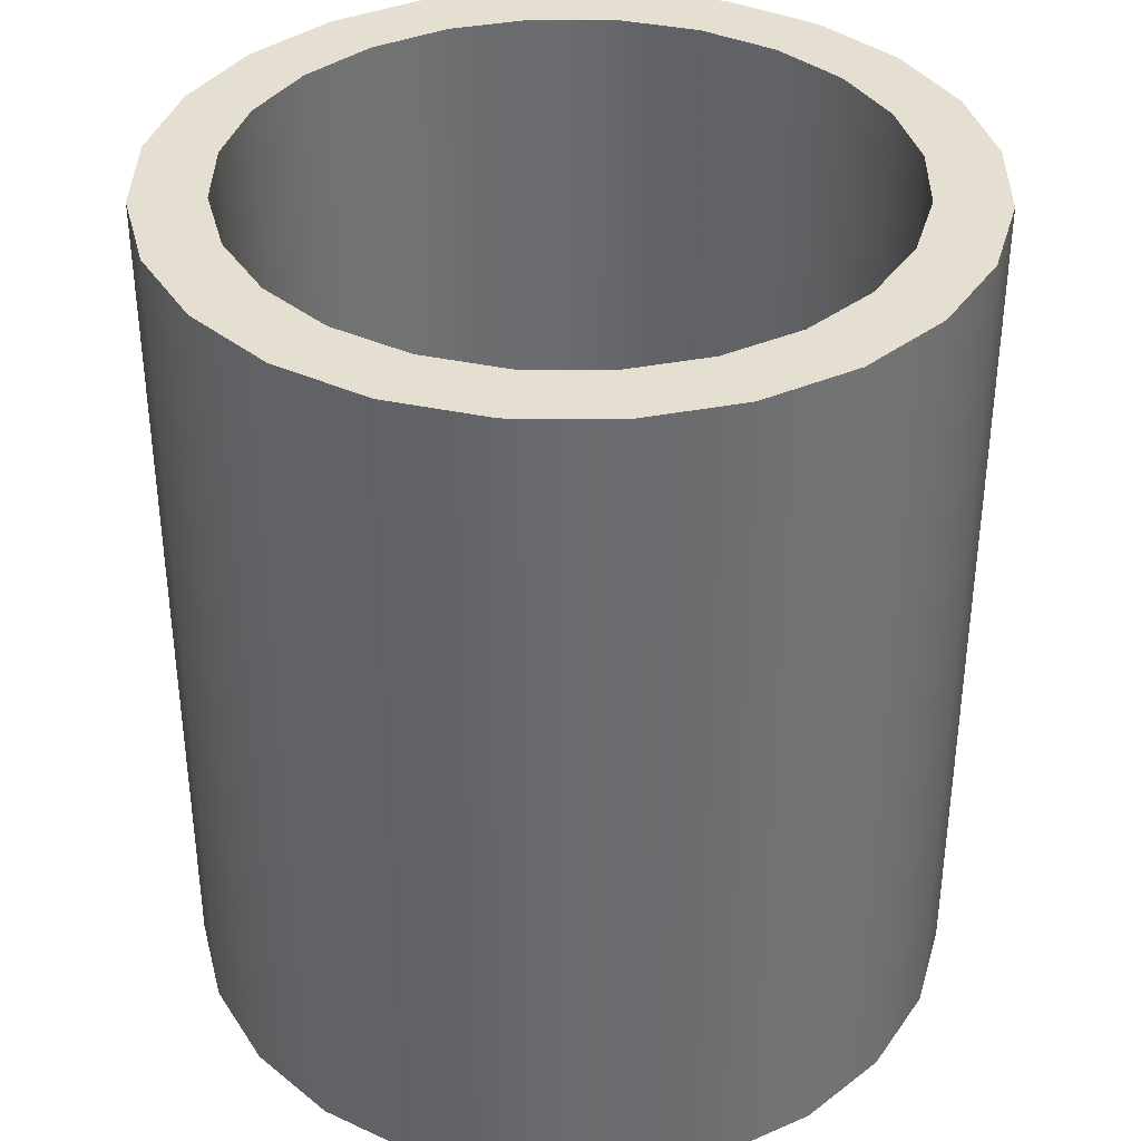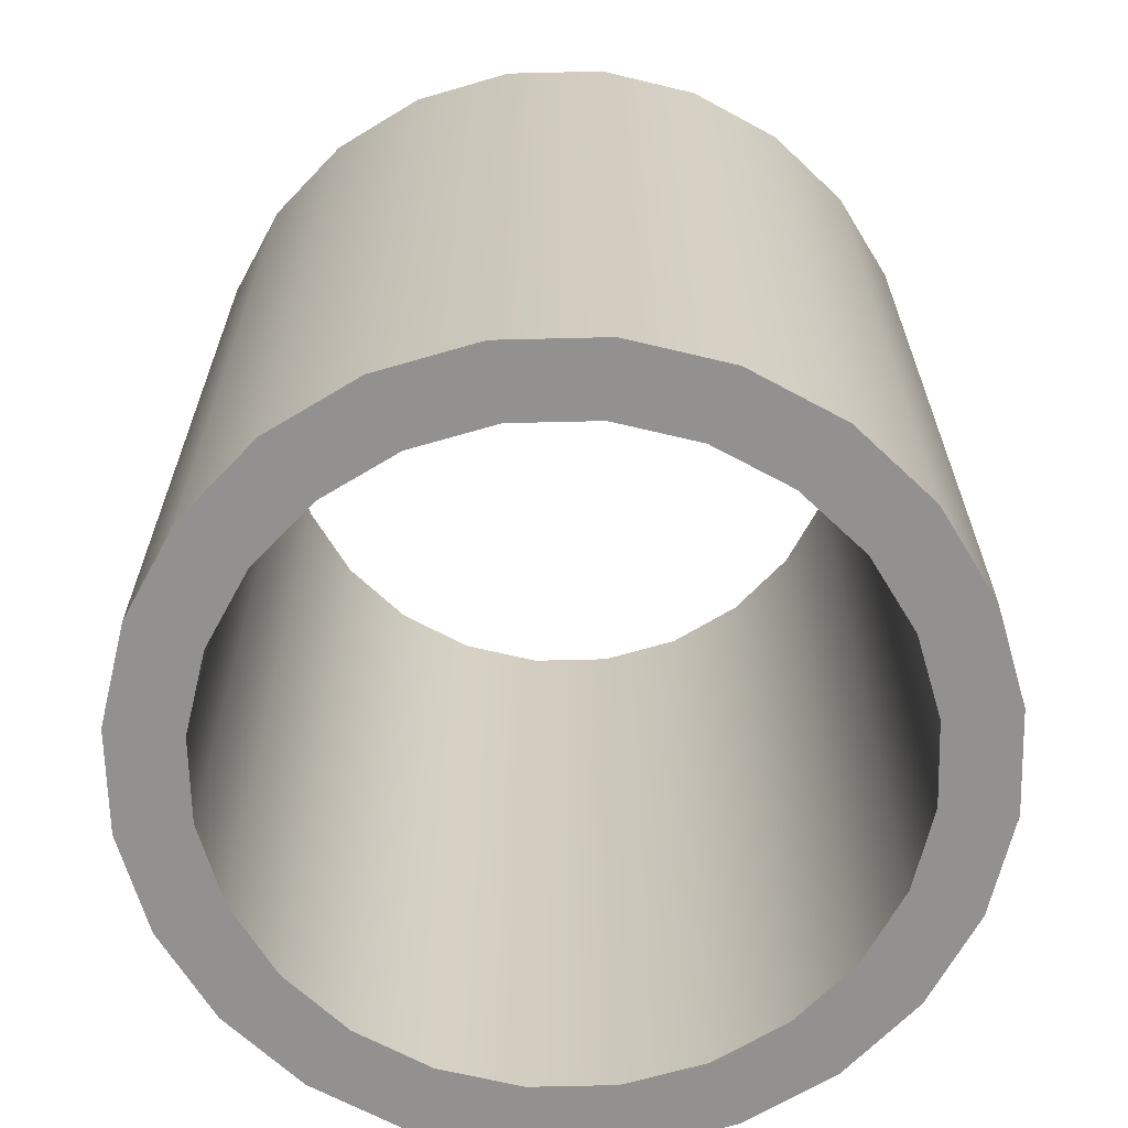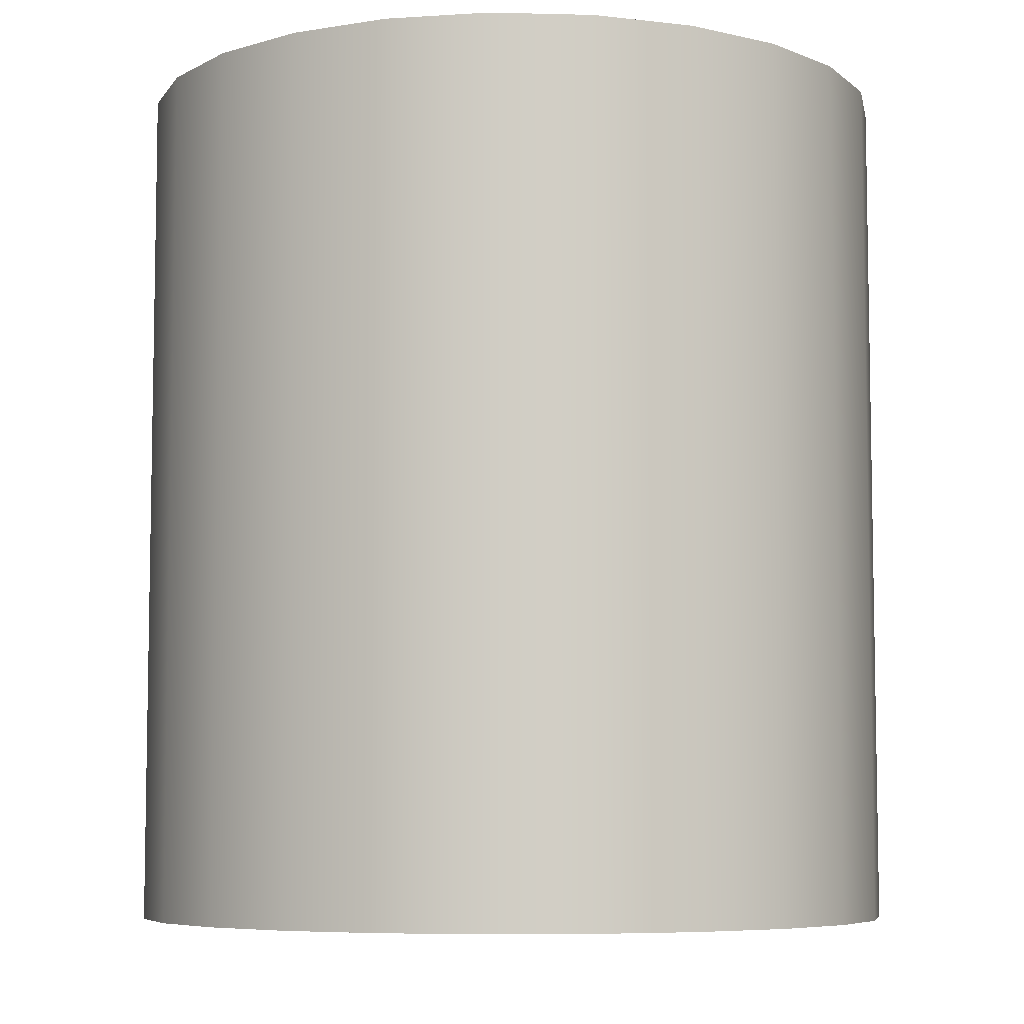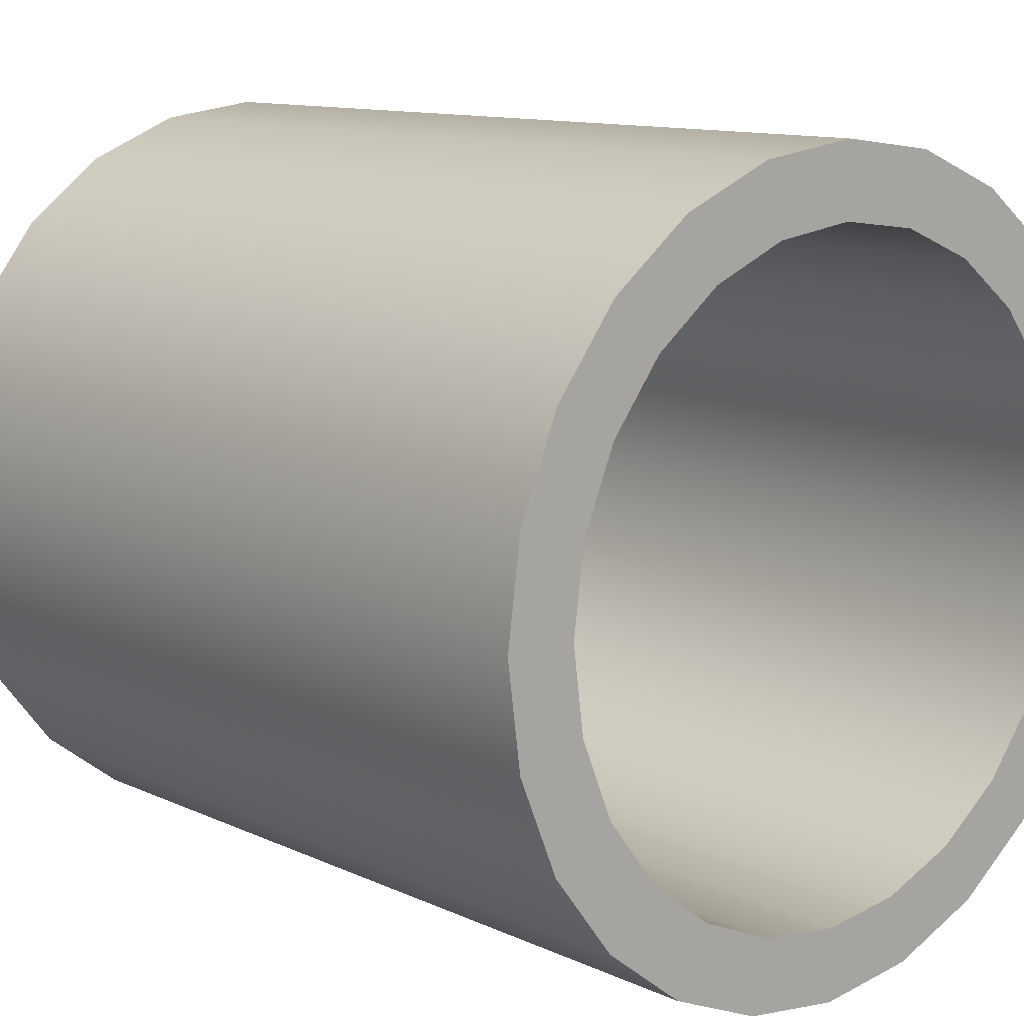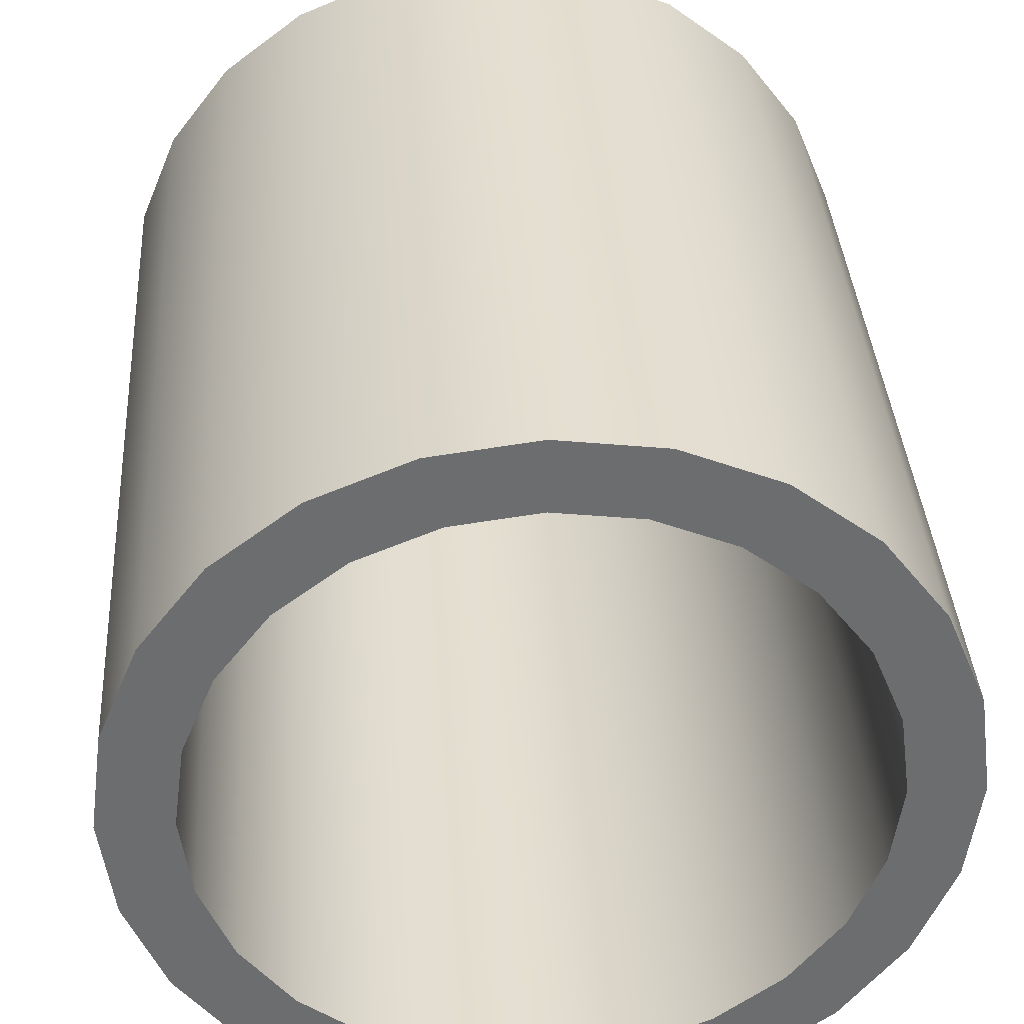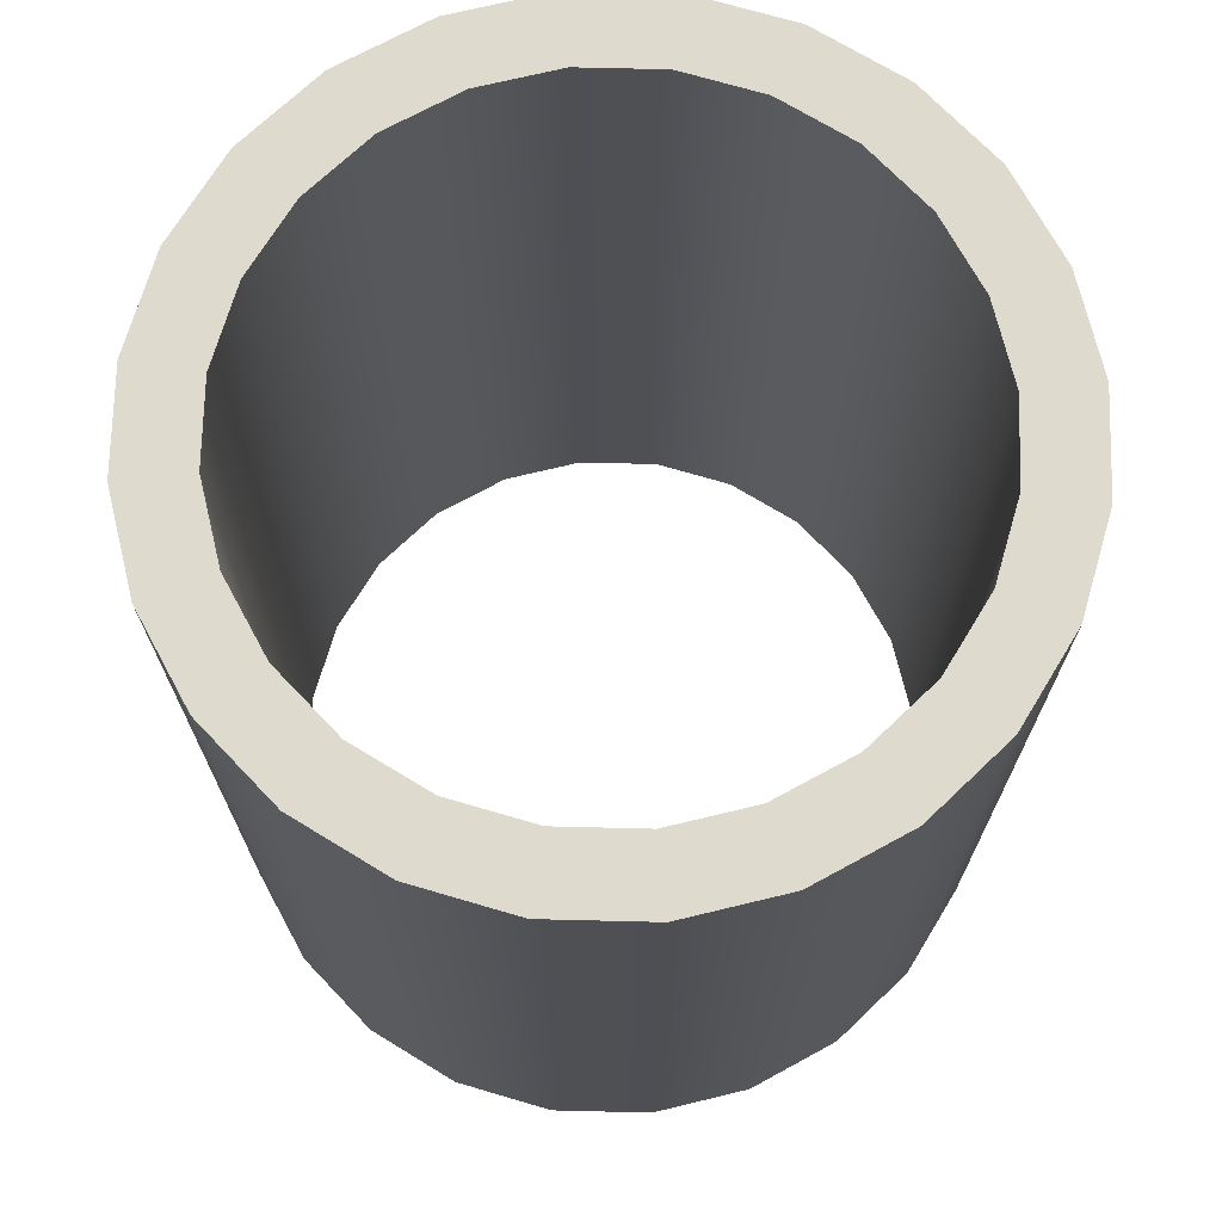
<metadata>
{"format":"obj","ext":"obj","renderer":"f3d","projection":"perspective","resolution":1024,"background":"white","views":[{"elev":36.7,"azim":68.2,"up":"+Y"},{"elev":-66.1,"azim":-141.1,"up":"+Y"},{"elev":-6.7,"azim":93.3,"up":"+Y"},{"elev":11.3,"azim":138.4,"up":"+Z"},{"elev":36.4,"azim":-3.7,"up":"+Z"},{"elev":71.3,"azim":-126.1,"up":"+Y"}]}
</metadata>
<code>
g Mesh1 Model
v 46.74 0 -28.72
v 49.07 0 -28.41
v 49.07 24.5 -28.41
v 46.74 24.5 -28.72
f 1 2 3 4
v 49.59 0 -30.34
f 1 5 2
v 46.74 0 -30.72
f 1 6 5
v 44.41 0 -28.41
f 7 6 1
v 43.89 0 -30.34
f 7 8 6
v 42.24 0 -27.51
f 9 8 7
v 41.24 0 -29.25
f 9 10 8
v 40.37 0 -26.08
f 11 10 9
v 38.96 0 -27.5
f 11 12 10
v 38.94 0 -24.22
f 13 12 11
v 38.04 0 -22.05
f 14 12 13
v 37.21 0 -25.22
f 14 15 12
v 37.74 0 -19.72
f 15 14 16
v 38.04 24.5 -22.05
v 37.74 24.5 -19.72
f 16 14 17 18
v 38.94 24.5 -24.22
f 14 13 19 17
v 40.37 24.5 -26.08
f 13 11 20 19
v 42.24 24.5 -27.51
f 11 9 21 20
v 44.41 24.5 -28.41
f 9 7 22 21
f 7 1 4 22
v 46.74 24.5 -30.72
f 23 22 4
v 43.89 24.5 -30.34
f 24 22 23
f 24 21 22
v 41.24 24.5 -29.25
f 25 21 24
f 25 20 21
v 38.96 24.5 -27.5
f 26 20 25
f 26 19 20
f 26 17 19
v 37.21 24.5 -25.22
f 27 17 26
f 17 27 18
v 37.21 24.5 -14.22
f 27 28 18
v 36.11 24.5 -22.57
f 29 28 27
v 36.11 24.5 -16.87
f 29 30 28
v 35.74 24.5 -19.72
f 30 29 31
v 36.11 0 -22.57
v 35.74 0 -19.72
f 32 33 31 29
v 36.11 0 -16.87
f 32 34 33
f 34 32 15
f 15 32 29 27
f 12 15 27 26
f 10 12 26 25
f 8 10 25 24
f 6 8 24 23
v 49.59 24.5 -30.34
f 5 6 23 35
f 23 3 35
f 23 4 3
v 51.24 24.5 -27.51
f 35 3 36
v 51.24 0 -27.51
f 2 37 36 3
f 2 5 37
v 52.24 0 -29.25
f 37 5 38
v 52.24 24.5 -29.25
f 38 5 35 39
f 35 36 39
v 53.1 24.5 -26.08
f 39 36 40
v 53.1 0 -26.08
f 37 41 40 36
f 37 38 41
v 54.52 0 -27.5
f 41 38 42
v 54.52 24.5 -27.5
f 42 38 39 43
f 39 40 43
v 54.53 24.5 -24.22
f 43 40 44
v 54.53 0 -24.22
f 41 45 44 40
f 41 42 45
v 56.26 0 -25.22
f 45 42 46
v 56.26 24.5 -25.22
f 46 42 43 47
f 43 44 47
v 55.43 24.5 -22.05
f 47 44 48
v 55.43 0 -22.05
f 45 49 48 44
f 45 46 49
v 55.74 0 -19.72
f 49 46 50
v 56.26 0 -14.22
f 51 50 46
v 55.43 0 -17.39
f 51 52 50
v 54.53 0 -15.22
f 51 53 52
v 54.52 0 -11.94
f 54 53 51
v 53.1 0 -13.35
f 54 55 53
v 52.24 0 -10.19
f 56 55 54
v 51.24 0 -11.92
f 56 57 55
v 49.59 0 -9.094
f 58 57 56
v 49.07 0 -11.03
f 58 59 57
v 46.74 0 -8.719
f 60 59 58
v 46.74 0 -10.72
f 60 61 59
v 44.41 0 -11.03
f 60 62 61
v 43.89 0 -9.094
f 63 62 60
v 42.24 0 -11.92
f 63 64 62
v 41.24 0 -10.19
f 65 64 63
v 40.37 0 -13.35
f 65 66 64
v 38.96 0 -11.94
f 67 66 65
v 38.94 0 -15.22
f 67 68 66
v 38.04 0 -17.39
f 67 69 68
v 37.21 0 -14.22
f 70 69 67
f 70 16 69
f 70 15 16
f 34 15 70
f 34 70 28 30
v 38.96 24.5 -11.94
f 70 67 71 28
v 41.24 24.5 -10.19
f 67 65 72 71
v 43.89 24.5 -9.094
f 65 63 73 72
v 46.74 24.5 -8.719
f 63 60 74 73
v 49.59 24.5 -9.094
f 60 58 75 74
v 52.24 24.5 -10.19
f 58 56 76 75
v 54.52 24.5 -11.94
f 56 54 77 76
v 56.26 24.5 -14.22
f 54 51 78 77
v 57.36 0 -16.87
v 57.36 24.5 -16.87
f 51 79 80 78
v 57.36 0 -22.57
f 51 81 79
f 51 46 81
v 57.36 24.5 -22.57
f 81 46 47 82
f 47 80 82
f 47 78 80
v 55.74 24.5 -19.72
f 47 83 78
f 47 48 83
f 49 50 83 48
v 55.43 24.5 -17.39
f 50 52 84 83
v 54.53 24.5 -15.22
f 52 53 85 84
v 53.1 24.5 -13.35
f 53 55 86 85
v 51.24 24.5 -11.92
f 55 57 87 86
v 49.07 24.5 -11.03
f 57 59 88 87
v 46.74 24.5 -10.72
f 59 61 89 88
v 44.41 24.5 -11.03
f 61 62 90 89
v 42.24 24.5 -11.92
f 62 64 91 90
v 40.37 24.5 -13.35
f 64 66 92 91
v 38.94 24.5 -15.22
f 66 68 93 92
v 38.04 24.5 -17.39
f 68 69 94 93
f 69 16 18 94
f 18 28 94
f 94 28 71
f 94 71 93
f 93 71 92
f 92 71 72
f 92 72 91
f 91 72 73
f 91 73 90
f 90 73 74
f 90 74 89
f 89 74 75
f 89 75 88
f 88 75 87
f 87 75 76
f 87 76 86
f 86 76 77
f 86 77 85
f 85 77 78
f 85 78 84
f 84 78 83
v 57.74 24.5 -19.72
f 82 80 95
v 57.74 0 -19.72
f 79 96 95 80
f 79 81 96
f 96 81 82 95
f 33 34 30 31

</code>
